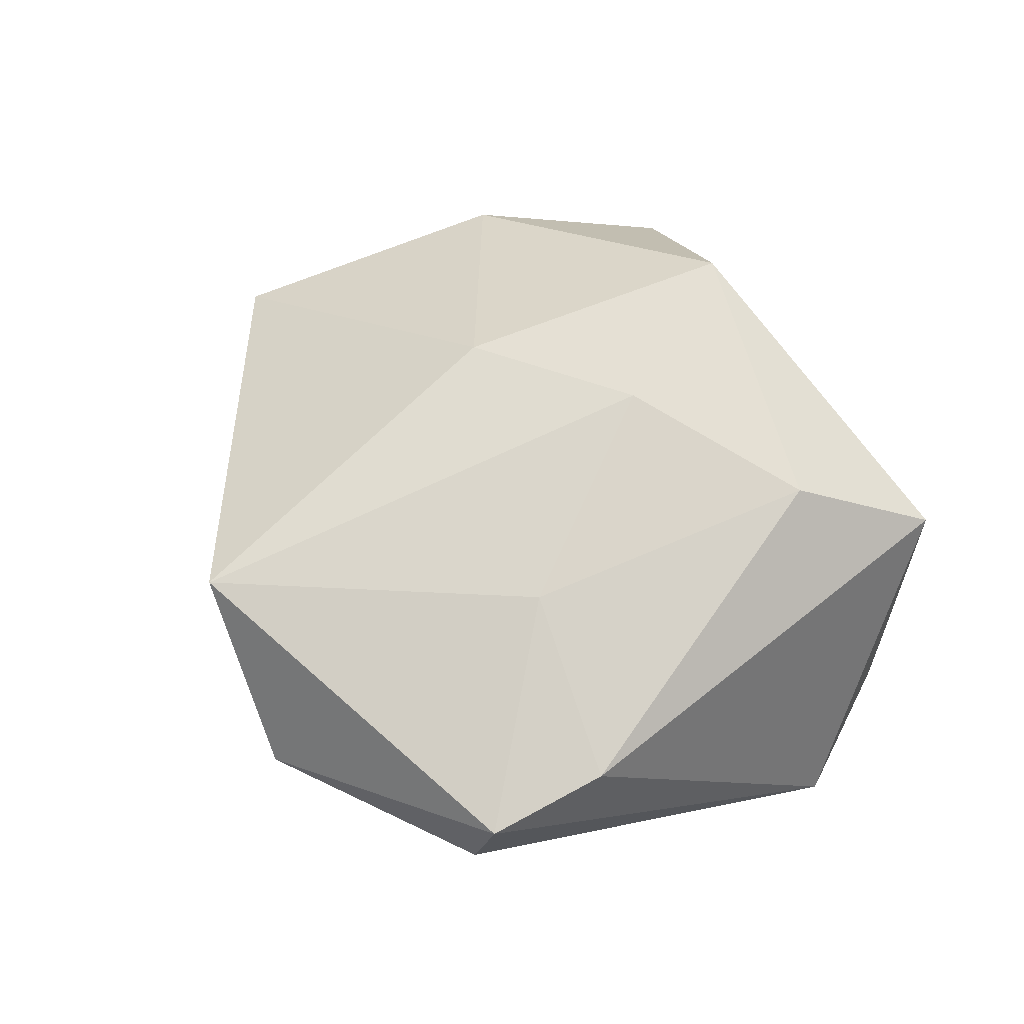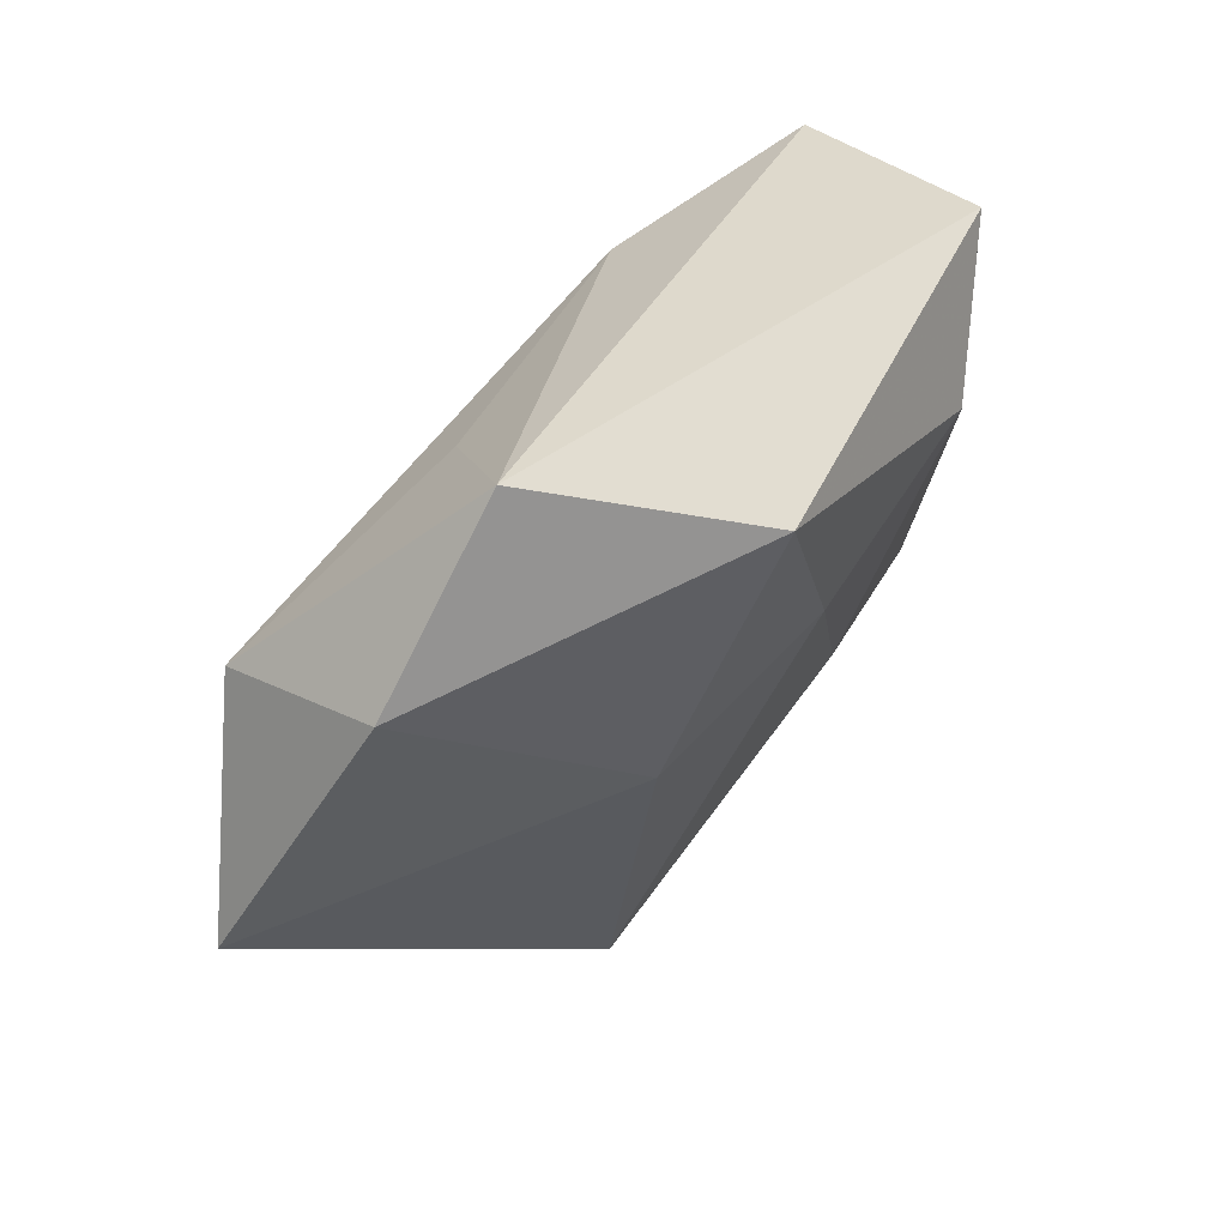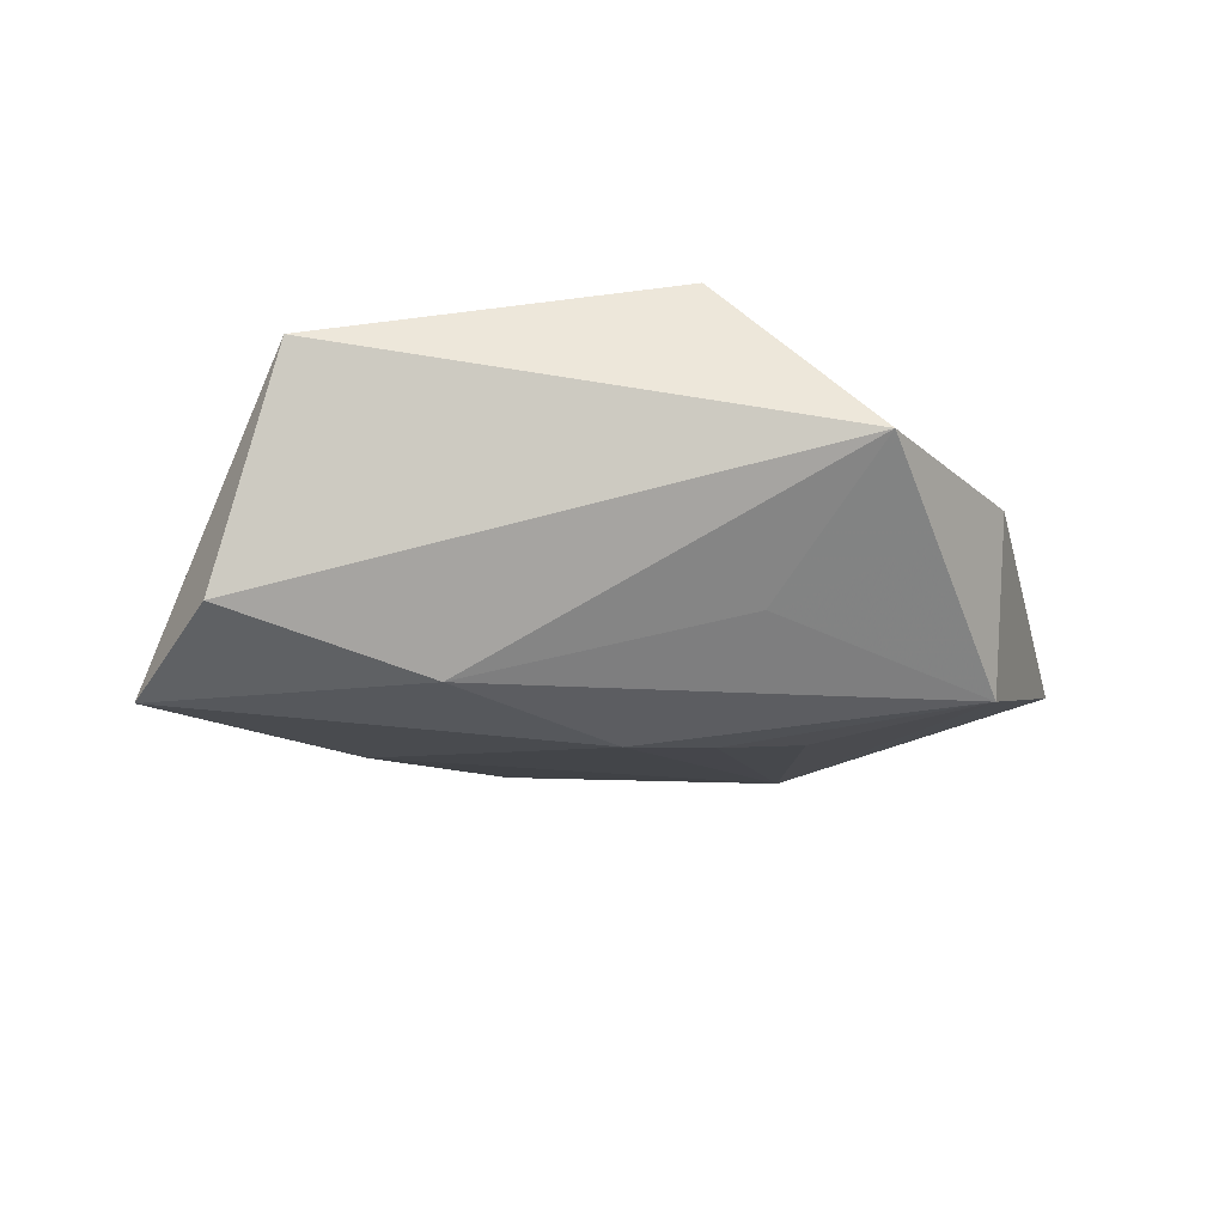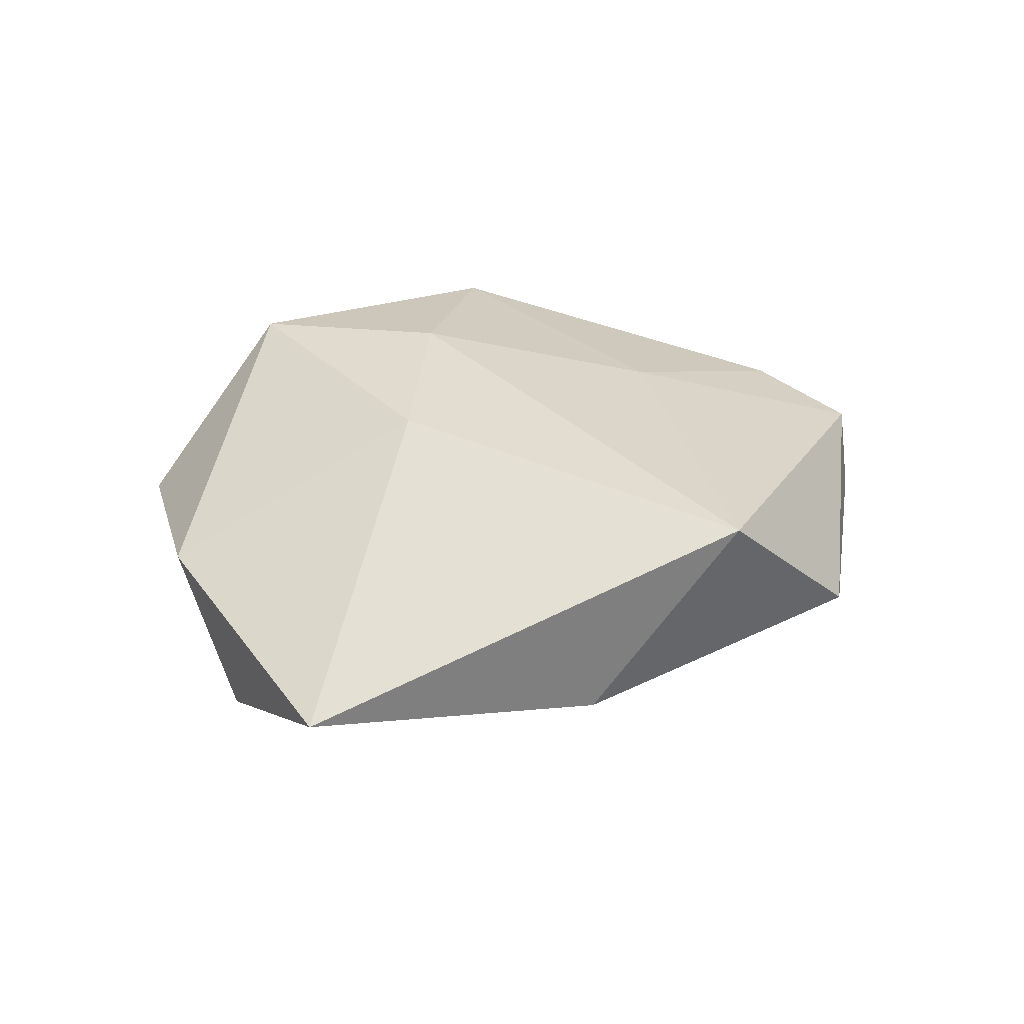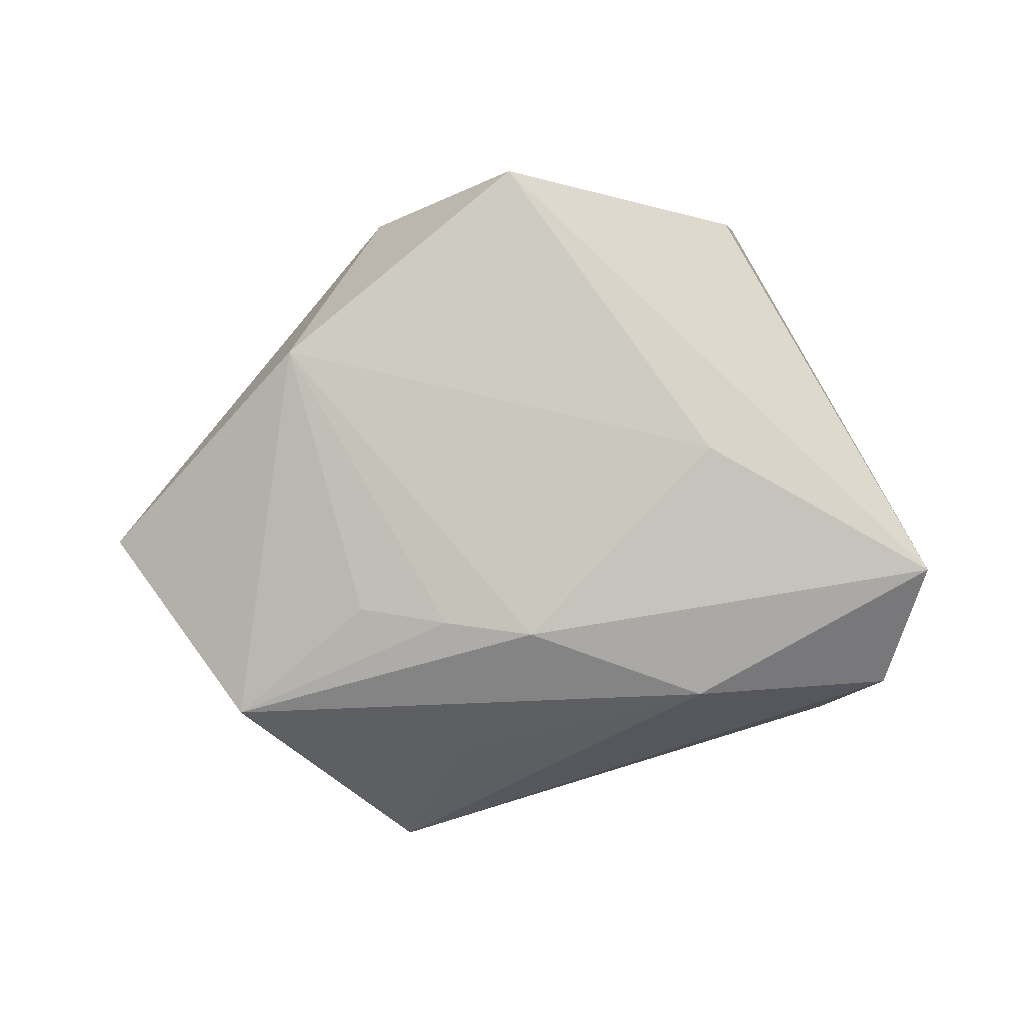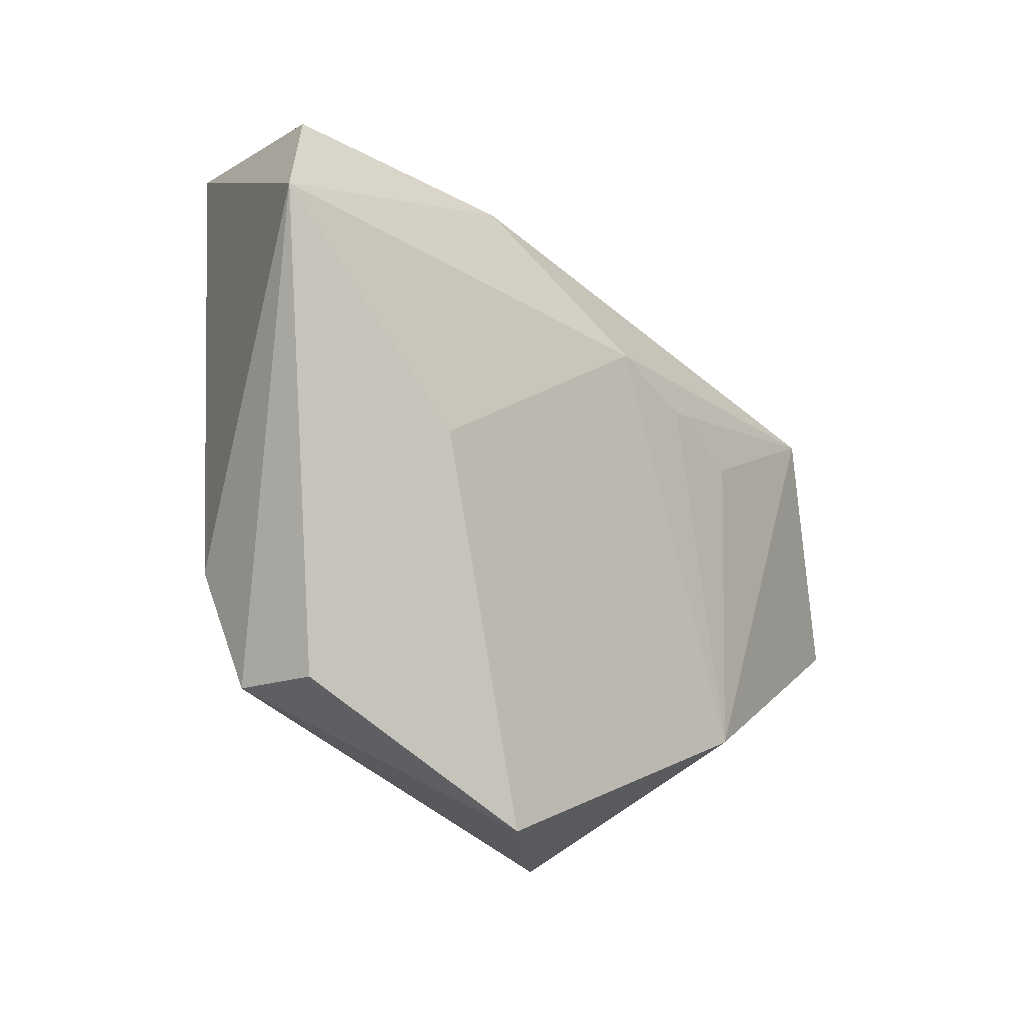
<metadata>
{"format":"obj","ext":"obj","renderer":"f3d","projection":"perspective","resolution":1024,"background":"white","views":[{"elev":64.8,"azim":44.8,"up":"+Z"},{"elev":59.9,"azim":-49.8,"up":"+Y"},{"elev":-25.0,"azim":165.5,"up":"+Z"},{"elev":26.0,"azim":-63.3,"up":"+Z"},{"elev":-77.2,"azim":3.3,"up":"+Z"},{"elev":-36.1,"azim":135.1,"up":"+Y"}]}
</metadata>
<code>
v -0.05622 -0.003302 -0.005064
v 0.04256 0.01873 -0.01424
v 0.03189 -0.02442 0.01101
v 0.01167 -0.01461 0.01632
v -0.03133 -0.02779 -0.008921
v 0.02733 -0.03814 0.008735
v -0.01866 0.004167 0.01736
v 0.001952 0.01216 0.02062
v 0.03759 0.02991 0.01018
v 0.04756 0.002849 -0.01919
v 0.01839 0.01733 -0.01972
v -0.002551 0.007927 -0.02091
v -0.03935 0.02613 0.002436
v 0.02104 -0.01379 -0.01613
v -0.02397 0.004403 -0.01718
v -0.02118 0.04205 0.001261
v -0.004274 0.03376 0.0204
v 0.02524 0.01788 0.01865
v -0.002134 -0.04857 -0.003147
v -0.04062 0.01771 -0.01575
v -0.01283 0.02556 -0.0119
v 0.02559 -0.0399 -0.0003299
v -0.02013 -0.04116 0.01263
v -0.01327 0.006251 -0.01928
f 10 6 22
f 3 6 10
f 1 20 5
f 5 23 1
f 1 23 7
f 14 12 10
f 5 12 14
f 6 23 19
f 19 22 6
f 19 23 5
f 5 14 19
f 10 22 19
f 19 14 10
f 5 20 15
f 4 3 18
f 4 23 6
f 6 3 4
f 8 4 18
f 7 23 8
f 23 4 8
f 20 16 21
f 13 1 7
f 13 16 20
f 20 1 13
f 20 12 24
f 24 15 20
f 24 12 5
f 5 15 24
f 18 3 9
f 9 3 10
f 16 13 17
f 7 8 17
f 17 8 18
f 17 13 7
f 18 9 17
f 17 9 16
f 11 12 20
f 20 21 11
f 10 12 11
f 11 21 16
f 16 9 2
f 2 11 16
f 2 9 10
f 10 11 2

</code>
